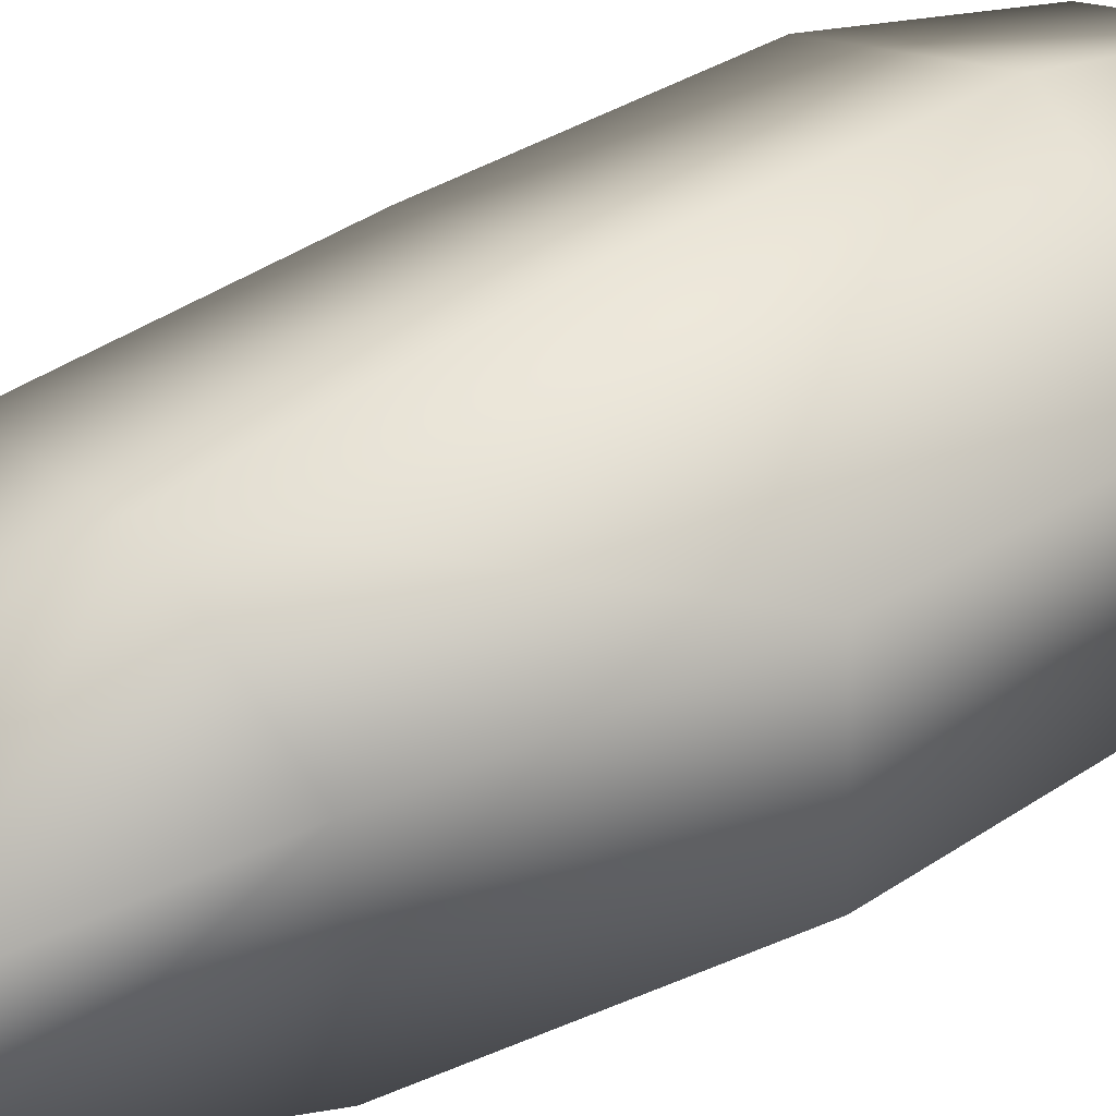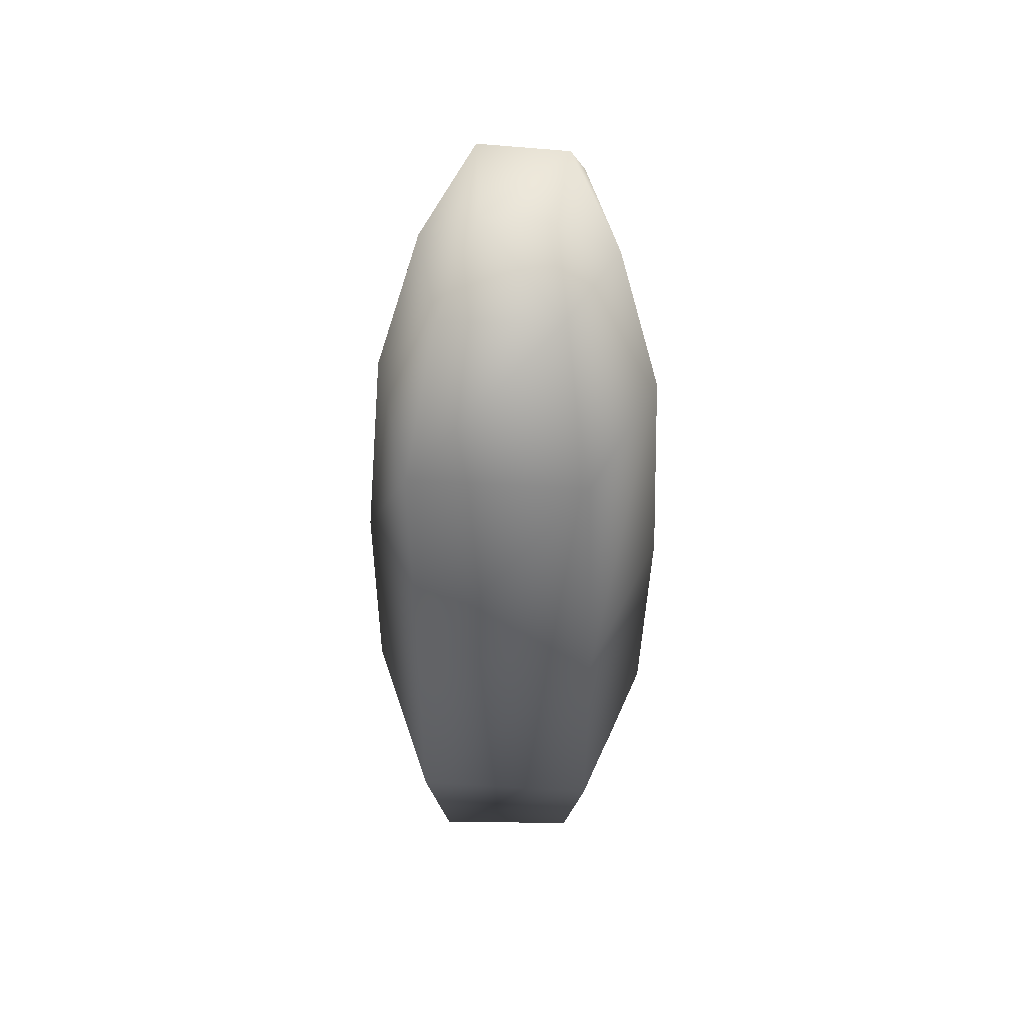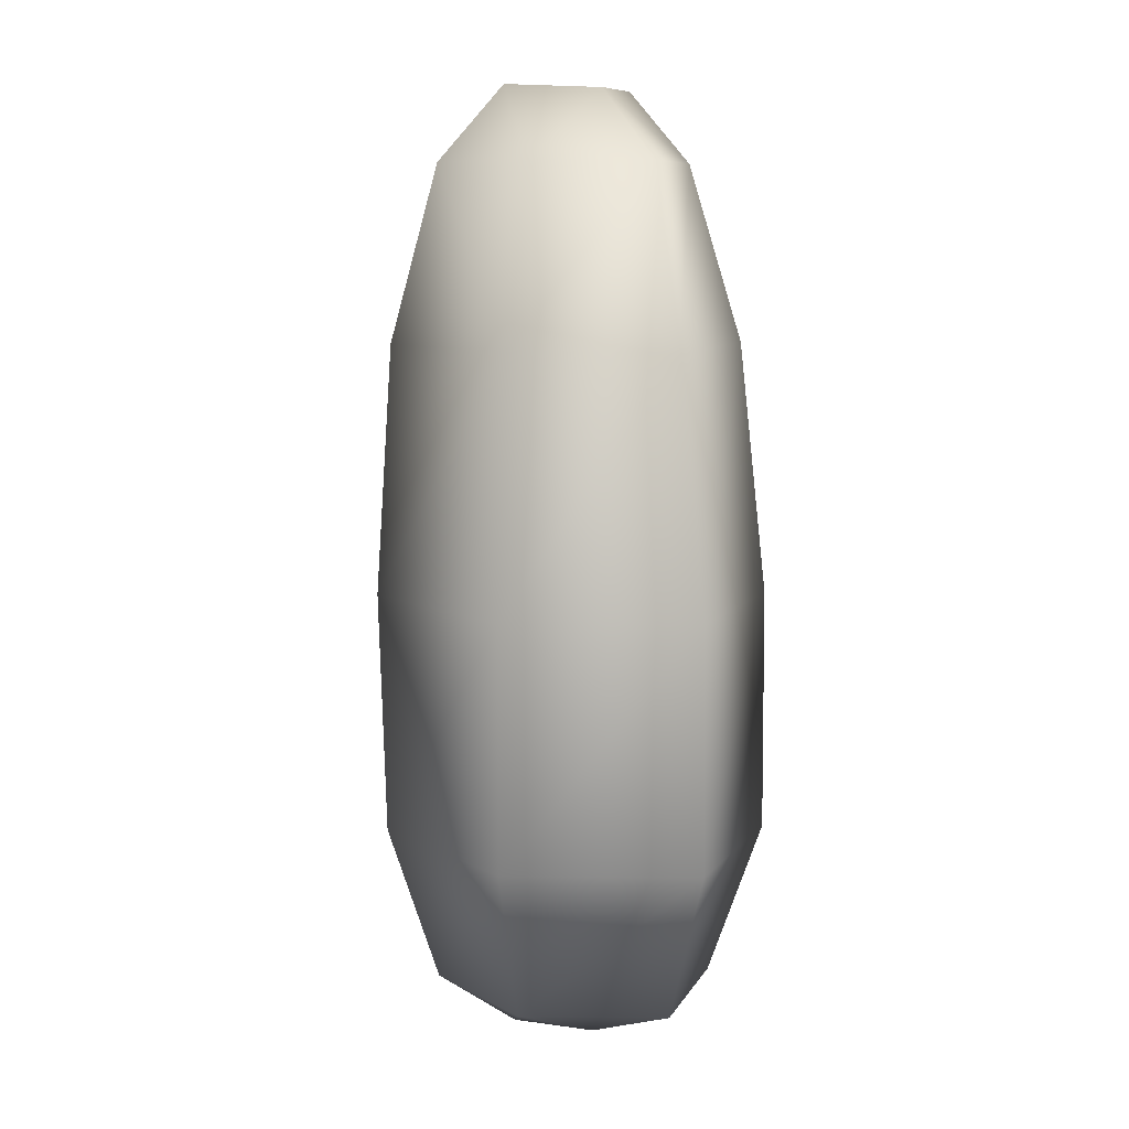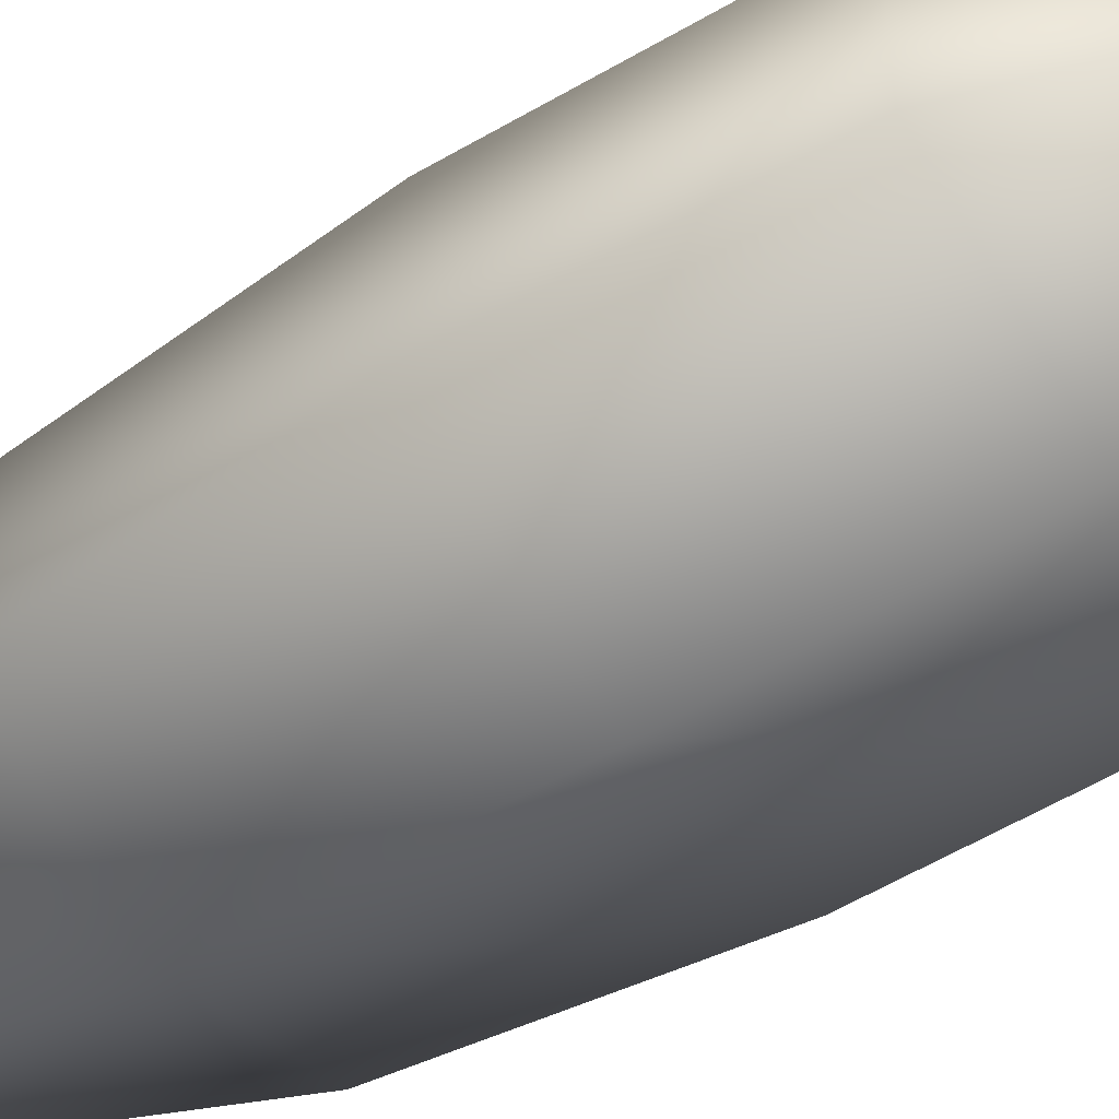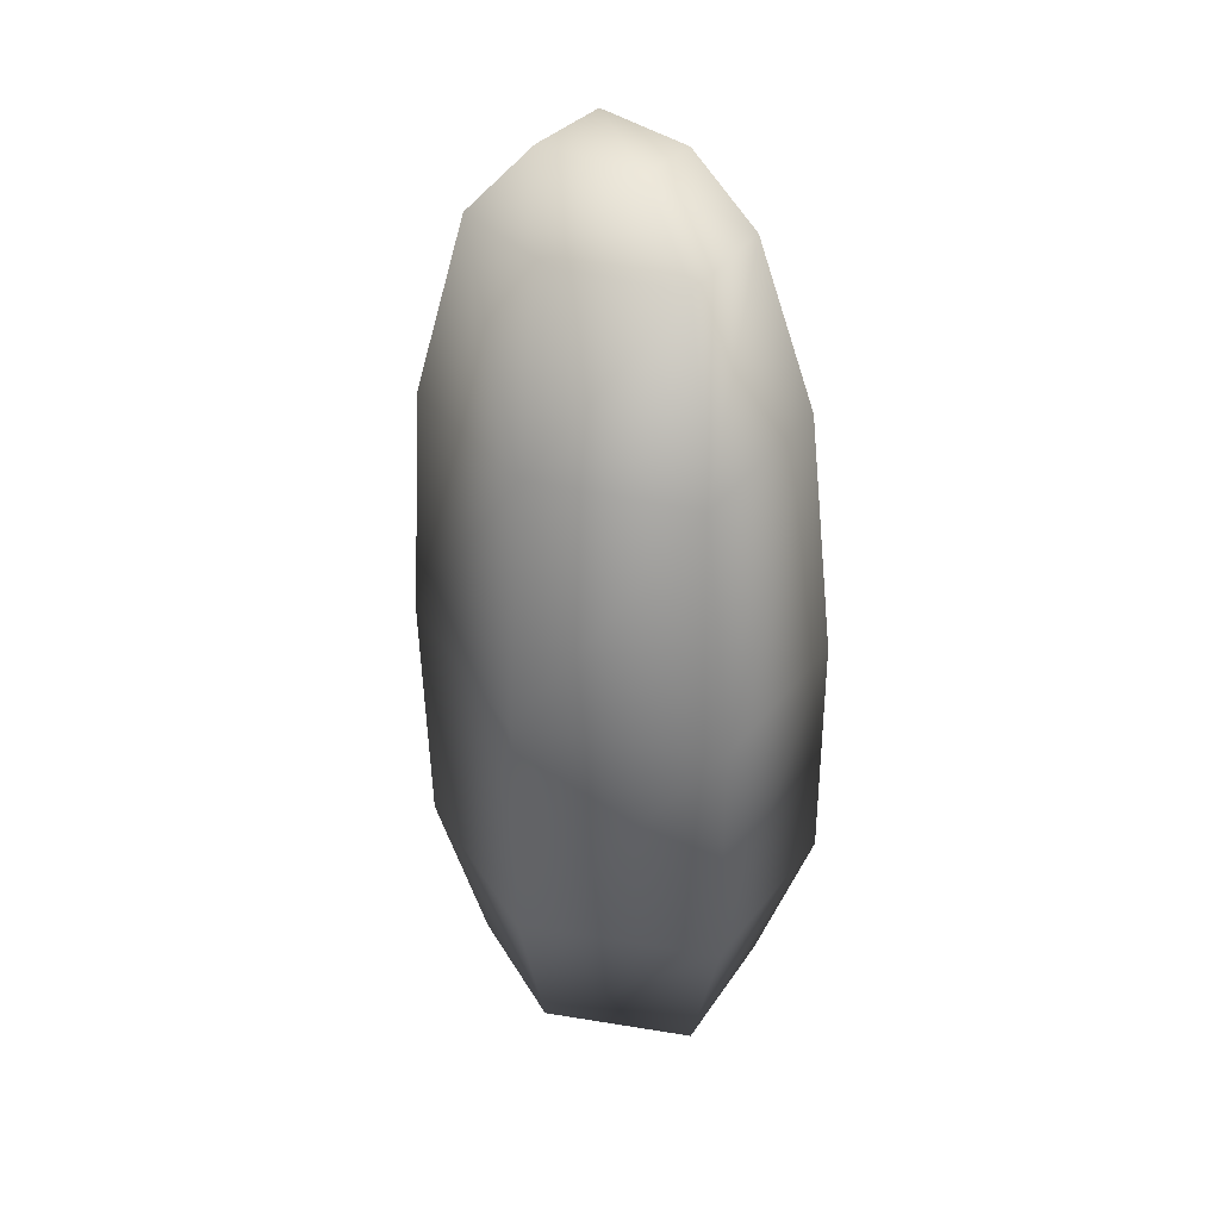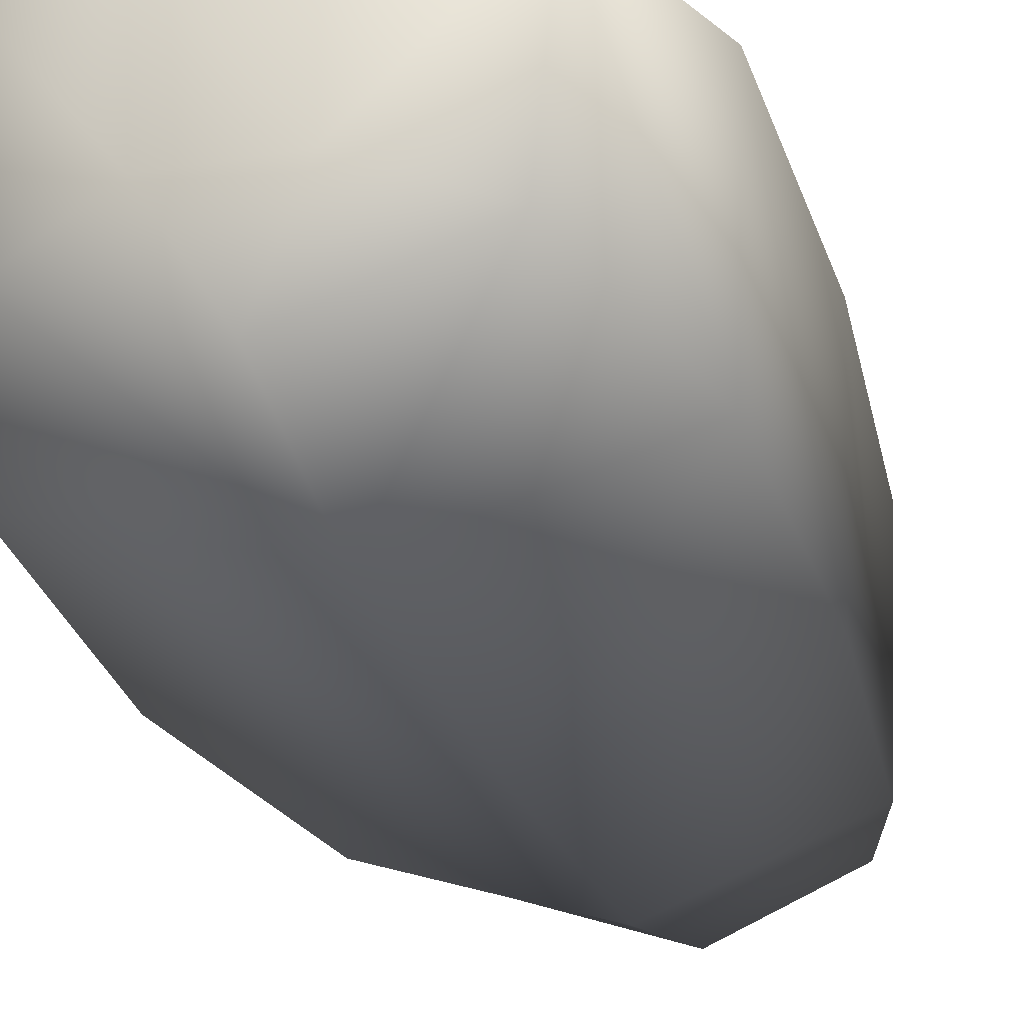
<metadata>
{"format":"obj","ext":"obj","renderer":"f3d","projection":"perspective","resolution":1024,"background":"white","views":[{"elev":41.4,"azim":-125.7,"up":"+Z"},{"elev":49.5,"azim":96.1,"up":"+Y"},{"elev":9.7,"azim":24.9,"up":"+Y"},{"elev":-55.0,"azim":-56.7,"up":"+Z"},{"elev":37.0,"azim":35.2,"up":"+Y"},{"elev":-25.3,"azim":15.7,"up":"+Z"}]}
</metadata>
<code>
g Rock_bridge06
v -1.022e+04 -482.9 -1.107e+04
v -1.024e+04 -482.8 -1.106e+04
v -1.024e+04 -525.5 -1.105e+04
v -1.021e+04 -525.5 -1.106e+04
v -1.022e+04 -483.3 -1.11e+04
v -1.021e+04 -525.5 -1.111e+04
v -1.024e+04 -525.5 -1.112e+04
v -1.024e+04 -483.4 -1.111e+04
v -1.027e+04 -483.3 -1.11e+04
v -1.028e+04 -525.5 -1.111e+04
v -1.028e+04 -525.5 -1.107e+04
v -1.027e+04 -483 -1.107e+04
v -1.024e+04 -525.5 -1.105e+04
v -1.024e+04 -482.8 -1.106e+04
v -1.02e+04 -646.7 -1.107e+04
v -1.024e+04 -646.7 -1.105e+04
v -1.024e+04 -684.4 -1.106e+04
v -1.021e+04 -684.4 -1.107e+04
v -1.02e+04 -646.7 -1.111e+04
v -1.021e+04 -684.4 -1.11e+04
v -1.024e+04 -646.7 -1.112e+04
v -1.024e+04 -684.4 -1.111e+04
v -1.027e+04 -684.4 -1.11e+04
v -1.029e+04 -646.7 -1.111e+04
v -1.029e+04 -646.7 -1.107e+04
v -1.027e+04 -684.4 -1.107e+04
v -1.024e+04 -646.7 -1.105e+04
v -1.024e+04 -684.4 -1.106e+04
v -1.021e+04 -525.5 -1.106e+04
v -1.024e+04 -525.5 -1.105e+04
v -1.024e+04 -587 -1.105e+04
v -1.02e+04 -587 -1.107e+04
v -1.024e+04 -525.5 -1.105e+04
v -1.028e+04 -525.5 -1.107e+04
v -1.029e+04 -587 -1.107e+04
v -1.024e+04 -587 -1.105e+04
v -1.021e+04 -525.5 -1.111e+04
v -1.02e+04 -587 -1.111e+04
v -1.024e+04 -525.5 -1.112e+04
v -1.024e+04 -587 -1.112e+04
v -1.028e+04 -525.5 -1.111e+04
v -1.029e+04 -587 -1.111e+04
v -1.024e+04 -646.7 -1.105e+04
v -1.02e+04 -646.7 -1.107e+04
v -1.02e+04 -646.7 -1.111e+04
v -1.024e+04 -646.7 -1.112e+04
v -1.029e+04 -646.7 -1.111e+04
v -1.029e+04 -646.7 -1.107e+04
v -1.024e+04 -646.7 -1.105e+04
v -1.024e+04 -684.4 -1.106e+04
v -1.023e+04 -693.5 -1.108e+04
v -1.021e+04 -684.4 -1.107e+04
v -1.025e+04 -693.5 -1.107e+04
v -1.023e+04 -693.5 -1.11e+04
v -1.024e+04 -684.4 -1.111e+04
v -1.021e+04 -684.4 -1.11e+04
v -1.027e+04 -684.4 -1.11e+04
v -1.025e+04 -693.5 -1.11e+04
v -1.027e+04 -684.4 -1.107e+04
v -1.022e+04 -482.9 -1.107e+04
v -1.023e+04 -466.3 -1.108e+04
v -1.024e+04 -482.8 -1.106e+04
v -1.024e+04 -483.4 -1.111e+04
v -1.026e+04 -465.5 -1.11e+04
v -1.023e+04 -466.5 -1.109e+04
v -1.022e+04 -483.3 -1.11e+04
v -1.027e+04 -483 -1.107e+04
v -1.026e+04 -465.2 -1.108e+04
v -1.027e+04 -483.3 -1.11e+04
f 5 6 7
f 6 5 4
f 1 4 5
f 4 1 3
f 2 3 1
f 9 8 7
f 5 7 8
f 12 13 14
f 13 12 11
f 9 11 12
f 11 9 10
f 7 10 9
f 30 31 29
f 32 29 31
f 29 32 37
f 38 37 32
f 37 38 39
f 40 39 38
f 39 40 41
f 42 41 40
f 41 42 34
f 35 34 42
f 34 35 33
f 36 33 35
f 49 36 48
f 35 48 36
f 48 35 47
f 42 47 35
f 47 42 40
f 31 43 32
f 44 32 43
f 32 44 38
f 45 38 44
f 38 45 40
f 46 40 45
f 40 46 47
f 57 58 59
f 53 59 58
f 59 53 50
f 51 50 53
f 50 51 52
f 54 52 51
f 52 54 56
f 55 56 54
f 57 55 58
f 54 58 55
f 58 54 53
f 51 53 54
f 61 60 66
f 60 61 62
f 68 62 61
f 62 68 67
f 69 67 68
f 65 66 63
f 66 65 61
f 64 61 65
f 61 64 68
f 69 68 64
f 63 64 65
f 64 63 69
f 21 22 23
f 22 21 20
f 19 20 21
f 20 19 18
f 15 18 19
f 18 15 17
f 16 17 15
f 28 27 26
f 25 26 27
f 26 25 23
f 24 23 25
f 23 24 21

</code>
